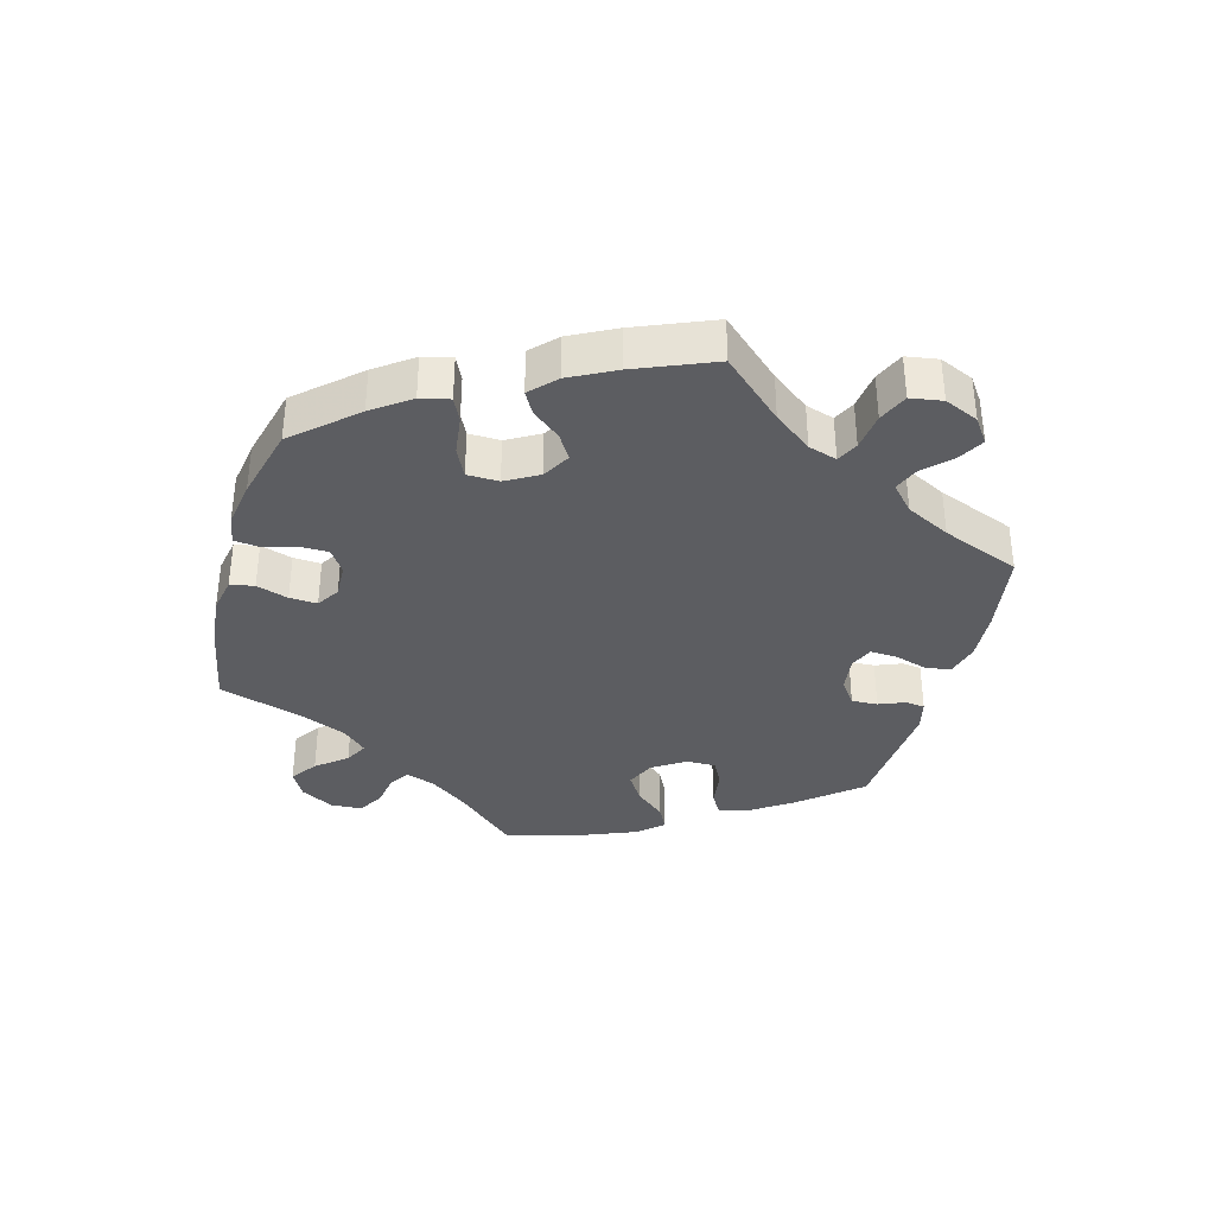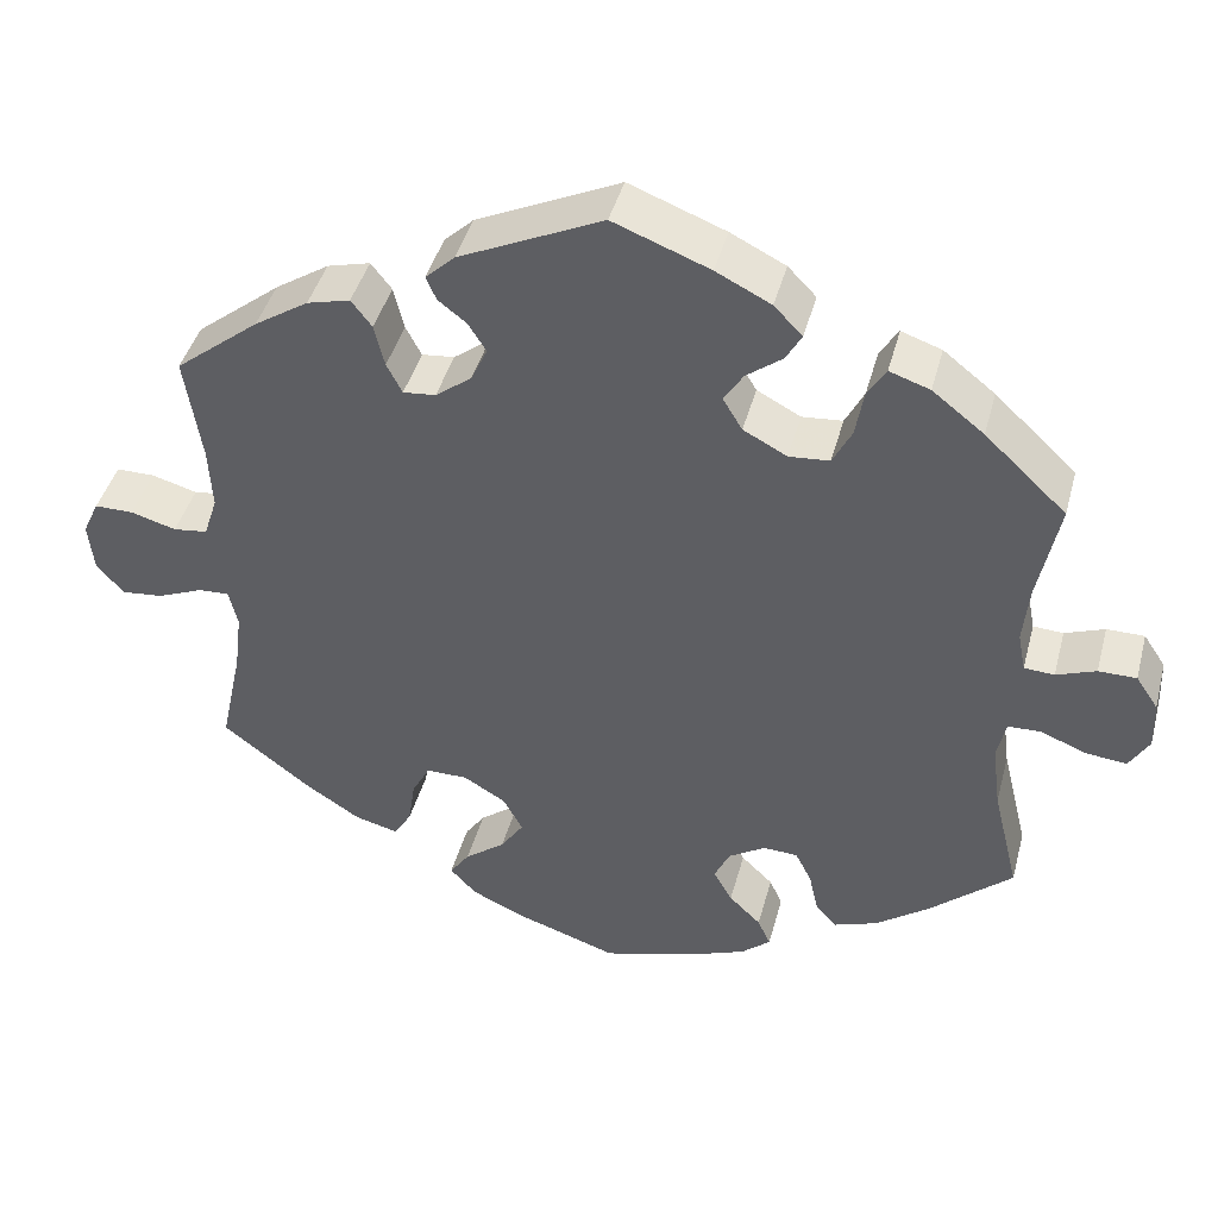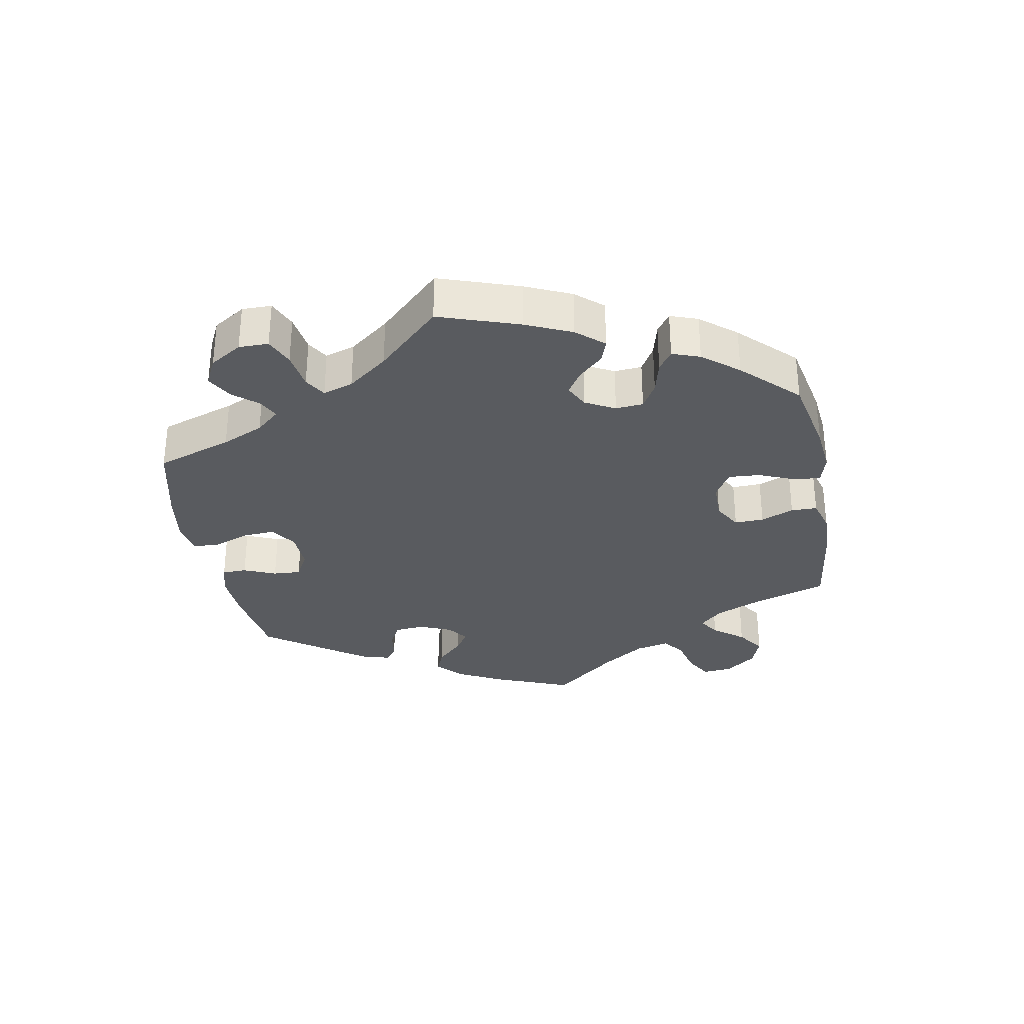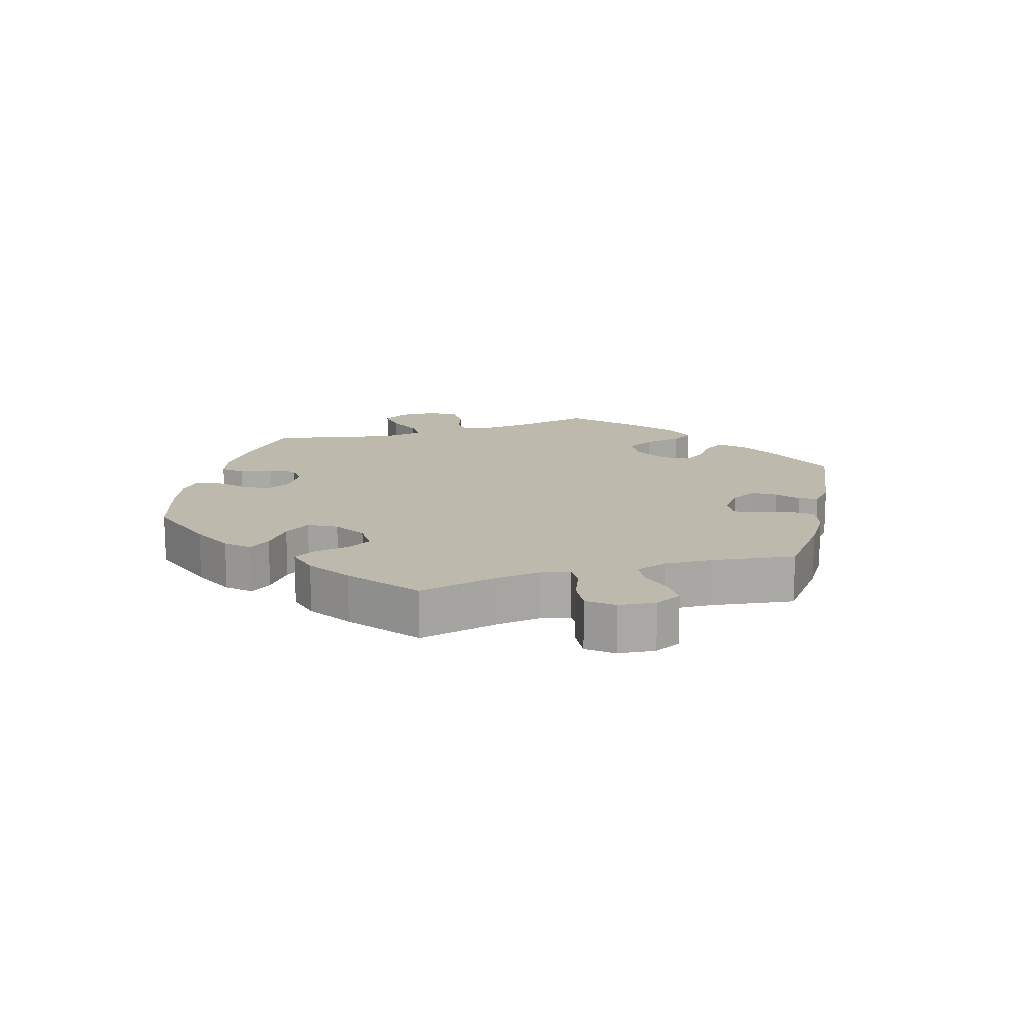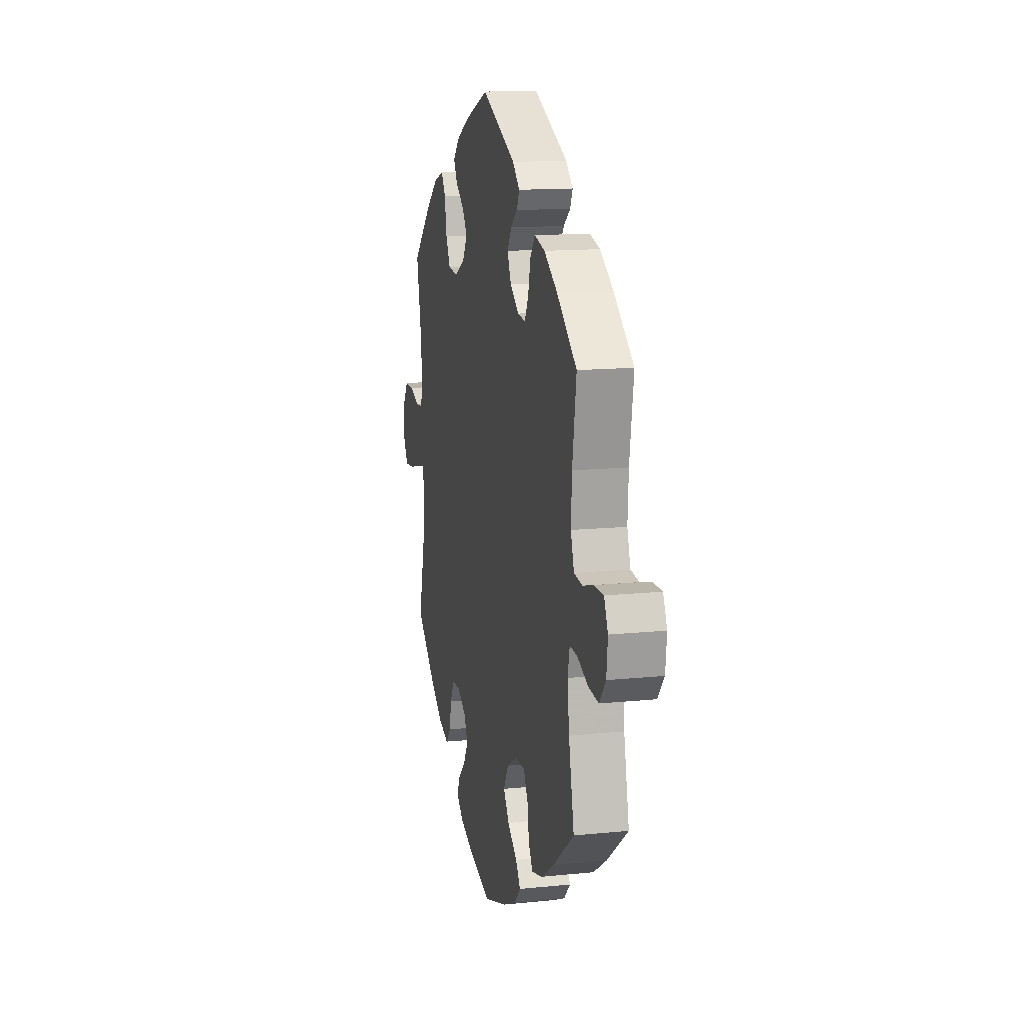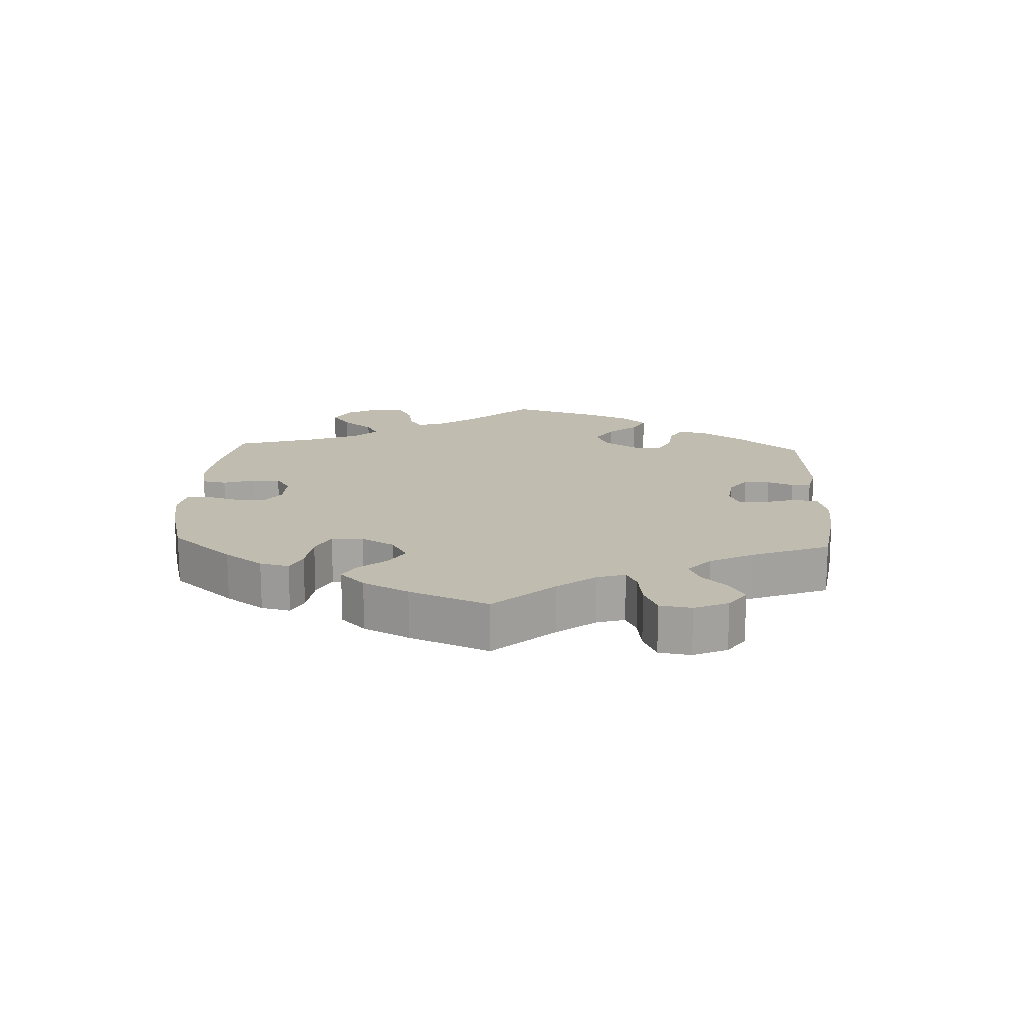
<metadata>
{"format":"obj","ext":"obj","renderer":"f3d","projection":"perspective","resolution":1024,"background":"white","views":[{"elev":-36.6,"azim":-135.4,"up":"+Y"},{"elev":43.0,"azim":14.7,"up":"+Z"},{"elev":-32.4,"azim":130.5,"up":"+Y"},{"elev":15.1,"azim":-107.2,"up":"+Y"},{"elev":13.7,"azim":-102.9,"up":"+Z"},{"elev":16.6,"azim":-117.4,"up":"+Y"}]}
</metadata>
<code>
v 0.404 0.07 -0.373
v 0.342 0.07 -0.418
v 0.291 0.07 -0.436
v 0.267 0.07 -0.408
v 0.256 0.07 -0.359
v 0.237 0.07 -0.322
v 0.197 0.07 -0.32
v 0.154 0.07 -0.347
v 0.136 0.07 -0.385
v 0.158 0.07 -0.424
v 0.195 0.07 -0.46
v 0.21 0.07 -0.493
v 0.176 0.07 -0.522
v 0.111 0.07 -0.547
v 0.001 0.07 -0.578
v -0.115 0.07 -0.539
v -0.179 0.07 -0.51
v -0.21 0.07 -0.477
v -0.187 0.07 -0.444
v -0.14 0.07 -0.408
v -0.113 0.07 -0.368
v -0.136 0.07 -0.326
v -0.185 0.07 -0.297
v -0.233 0.07 -0.297
v -0.254 0.07 -0.336
v -0.262 0.07 -0.389
v -0.282 0.07 -0.423
v -0.333 0.07 -0.41
v -0.398 0.07 -0.368
v -0.5 0.07 -0.289
v -0.474 0.07 -0.169
v -0.465 0.07 -0.098
v -0.475 0.07 -0.054
v -0.511 0.07 -0.056
v -0.564 0.07 -0.078
v -0.613 0.07 -0.083
v -0.644 0.07 -0.045
v -0.65 0.07 0.011
v -0.631 0.07 0.052
v -0.586 0.07 0.052
v -0.533 0.07 0.037
v -0.493 0.07 0.042
v -0.477 0.07 0.091
v -0.481 0.07 0.165
v -0.5 0.07 0.289
v -0.402 0.07 0.367
v -0.339 0.07 0.408
v -0.289 0.07 0.421
v -0.265 0.07 0.39
v -0.253 0.07 0.34
v -0.235 0.07 0.305
v -0.197 0.07 0.309
v -0.155 0.07 0.341
v -0.136 0.07 0.382
v -0.157 0.07 0.415
v -0.19 0.07 0.441
v -0.202 0.07 0.468
v -0.168 0.07 0.5
v -0.001 0.07 0.578
v 0.111 0.07 0.535
v 0.175 0.07 0.503
v 0.208 0.07 0.469
v 0.19 0.07 0.437
v 0.148 0.07 0.405
v 0.125 0.07 0.37
v 0.148 0.07 0.332
v 0.199 0.07 0.305
v 0.246 0.07 0.309
v 0.268 0.07 0.352
v 0.278 0.07 0.409
v 0.299 0.07 0.442
v 0.346 0.07 0.426
v 0.406 0.07 0.379
v 0.501 0.07 0.29
v 0.477 0.07 0.172
v 0.47 0.07 0.103
v 0.479 0.07 0.057
v 0.514 0.07 0.055
v 0.56 0.07 0.072
v 0.604 0.07 0.072
v 0.63 0.07 0.033
v 0.632 0.07 -0.024
v 0.609 0.07 -0.063
v 0.562 0.07 -0.058
v 0.508 0.07 -0.037
v 0.47 0.07 -0.038
v 0.46 0.07 -0.085
v 0.47 0.07 -0.161
v 0.501 0.07 -0.288
v 0.404 0 -0.373
v 0.342 0 -0.418
v 0.291 0 -0.436
v 0.267 0 -0.408
v 0.256 0 -0.359
v 0.237 0 -0.322
v 0.197 0 -0.32
v 0.154 0 -0.347
v 0.136 0 -0.385
v 0.158 0 -0.424
v 0.195 0 -0.46
v 0.21 0 -0.493
v 0.176 0 -0.522
v 0.111 0 -0.547
v 0.001 0 -0.578
v -0.115 0 -0.539
v -0.179 0 -0.51
v -0.21 0 -0.477
v -0.187 0 -0.444
v -0.14 0 -0.408
v -0.113 0 -0.368
v -0.136 0 -0.326
v -0.185 0 -0.297
v -0.233 0 -0.297
v -0.254 0 -0.336
v -0.262 0 -0.389
v -0.282 0 -0.423
v -0.333 0 -0.41
v -0.398 0 -0.368
v -0.5 0 -0.289
v -0.474 0 -0.169
v -0.465 0 -0.098
v -0.475 0 -0.054
v -0.511 0 -0.056
v -0.564 0 -0.078
v -0.613 0 -0.083
v -0.644 0 -0.045
v -0.65 0 0.011
v -0.631 0 0.052
v -0.586 0 0.052
v -0.533 0 0.037
v -0.493 0 0.042
v -0.477 0 0.091
v -0.481 0 0.165
v -0.5 0 0.289
v -0.402 0 0.367
v -0.339 0 0.408
v -0.289 0 0.421
v -0.265 0 0.39
v -0.253 0 0.34
v -0.235 0 0.305
v -0.197 0 0.309
v -0.155 0 0.341
v -0.136 0 0.382
v -0.157 0 0.415
v -0.19 0 0.441
v -0.202 0 0.468
v -0.168 0 0.5
v -0.001 0 0.578
v 0.111 0 0.535
v 0.175 0 0.503
v 0.208 0 0.469
v 0.19 0 0.437
v 0.148 0 0.405
v 0.125 0 0.37
v 0.148 0 0.332
v 0.199 0 0.305
v 0.246 0 0.309
v 0.268 0 0.352
v 0.278 0 0.409
v 0.299 0 0.442
v 0.346 0 0.426
v 0.406 0 0.379
v 0.501 0 0.29
v 0.477 0 0.172
v 0.47 0 0.103
v 0.479 0 0.057
v 0.514 0 0.055
v 0.56 0 0.072
v 0.604 0 0.072
v 0.63 0 0.033
v 0.632 0 -0.024
v 0.609 0 -0.063
v 0.562 0 -0.058
v 0.508 0 -0.037
v 0.47 0 -0.038
v 0.46 0 -0.085
v 0.47 0 -0.161
v 0.501 0 -0.288
f 88 89 1 2
f 87 88 2 3
f 86 87 3 4
f 82 83 84 85
f 82 85 86
f 81 82 86
f 78 79 80 81
f 77 78 81 86
f 76 77 86 4
f 72 73 74 75
f 69 70 71 72
f 68 69 72 75
f 67 68 75 76
f 61 62 63 64
f 61 64 65
f 60 61 65
f 59 60 65
f 58 59 65 66
f 55 56 57 58
f 54 55 58 66
f 47 48 49 50
f 47 50 51
f 44 45 46 47
f 43 44 47 51
f 42 43 51 52
f 38 39 40 41
f 38 41 42
f 37 38 42
f 34 35 36 37
f 33 34 37 42
f 32 33 42 52
f 28 29 30 31
f 25 26 27 28
f 24 25 28 31
f 23 24 31 32
f 17 18 19 20
f 17 20 21
f 16 17 21
f 15 16 21
f 14 15 21
f 13 14 21 22
f 10 11 12 13
f 9 10 13 22
f 67 76 4 5
f 53 54 66 67
f 8 9 22 23
f 7 8 23 32
f 6 7 32 52
f 67 5 6
f 6 52 53 67
f 91 90 178 177
f 92 91 177 176
f 93 92 176 175
f 174 173 172 171
f 175 174 171
f 175 171 170
f 170 169 168 167
f 175 170 167 166
f 93 175 166 165
f 164 163 162 161
f 161 160 159 158
f 164 161 158 157
f 165 164 157 156
f 153 152 151 150
f 154 153 150
f 154 150 149
f 154 149 148
f 155 154 148 147
f 147 146 145 144
f 155 147 144 143
f 139 138 137 136
f 140 139 136
f 136 135 134 133
f 140 136 133 132
f 141 140 132 131
f 130 129 128 127
f 131 130 127
f 131 127 126
f 126 125 124 123
f 131 126 123 122
f 141 131 122 121
f 120 119 118 117
f 117 116 115 114
f 120 117 114 113
f 121 120 113 112
f 109 108 107 106
f 110 109 106
f 110 106 105
f 110 105 104
f 110 104 103
f 111 110 103 102
f 102 101 100 99
f 111 102 99 98
f 94 93 165 156
f 156 155 143 142
f 112 111 98 97
f 121 112 97 96
f 141 121 96 95
f 95 94 156
f 156 142 141 95
f 1 90 91 2
f 2 91 92 3
f 3 92 93 4
f 4 93 94 5
f 5 94 95 6
f 6 95 96 7
f 7 96 97 8
f 8 97 98 9
f 9 98 99 10
f 10 99 100 11
f 11 100 101 12
f 12 101 102 13
f 13 102 103 14
f 14 103 104 15
f 15 104 105 16
f 16 105 106 17
f 17 106 107 18
f 18 107 108 19
f 19 108 109 20
f 20 109 110 21
f 21 110 111 22
f 22 111 112 23
f 23 112 113 24
f 24 113 114 25
f 25 114 115 26
f 26 115 116 27
f 27 116 117 28
f 28 117 118 29
f 29 118 119 30
f 30 119 120 31
f 31 120 121 32
f 32 121 122 33
f 33 122 123 34
f 34 123 124 35
f 35 124 125 36
f 36 125 126 37
f 37 126 127 38
f 38 127 128 39
f 39 128 129 40
f 40 129 130 41
f 41 130 131 42
f 42 131 132 43
f 43 132 133 44
f 44 133 134 45
f 45 134 135 46
f 46 135 136 47
f 47 136 137 48
f 48 137 138 49
f 49 138 139 50
f 50 139 140 51
f 51 140 141 52
f 52 141 142 53
f 53 142 143 54
f 54 143 144 55
f 55 144 145 56
f 56 145 146 57
f 57 146 147 58
f 58 147 148 59
f 59 148 149 60
f 60 149 150 61
f 61 150 151 62
f 62 151 152 63
f 63 152 153 64
f 64 153 154 65
f 65 154 155 66
f 66 155 156 67
f 67 156 157 68
f 68 157 158 69
f 69 158 159 70
f 70 159 160 71
f 71 160 161 72
f 72 161 162 73
f 73 162 163 74
f 74 163 164 75
f 75 164 165 76
f 76 165 166 77
f 77 166 167 78
f 78 167 168 79
f 79 168 169 80
f 80 169 170 81
f 81 170 171 82
f 82 171 172 83
f 83 172 173 84
f 84 173 174 85
f 85 174 175 86
f 86 175 176 87
f 87 176 177 88
f 88 177 178 89
f 89 178 90 1

</code>
